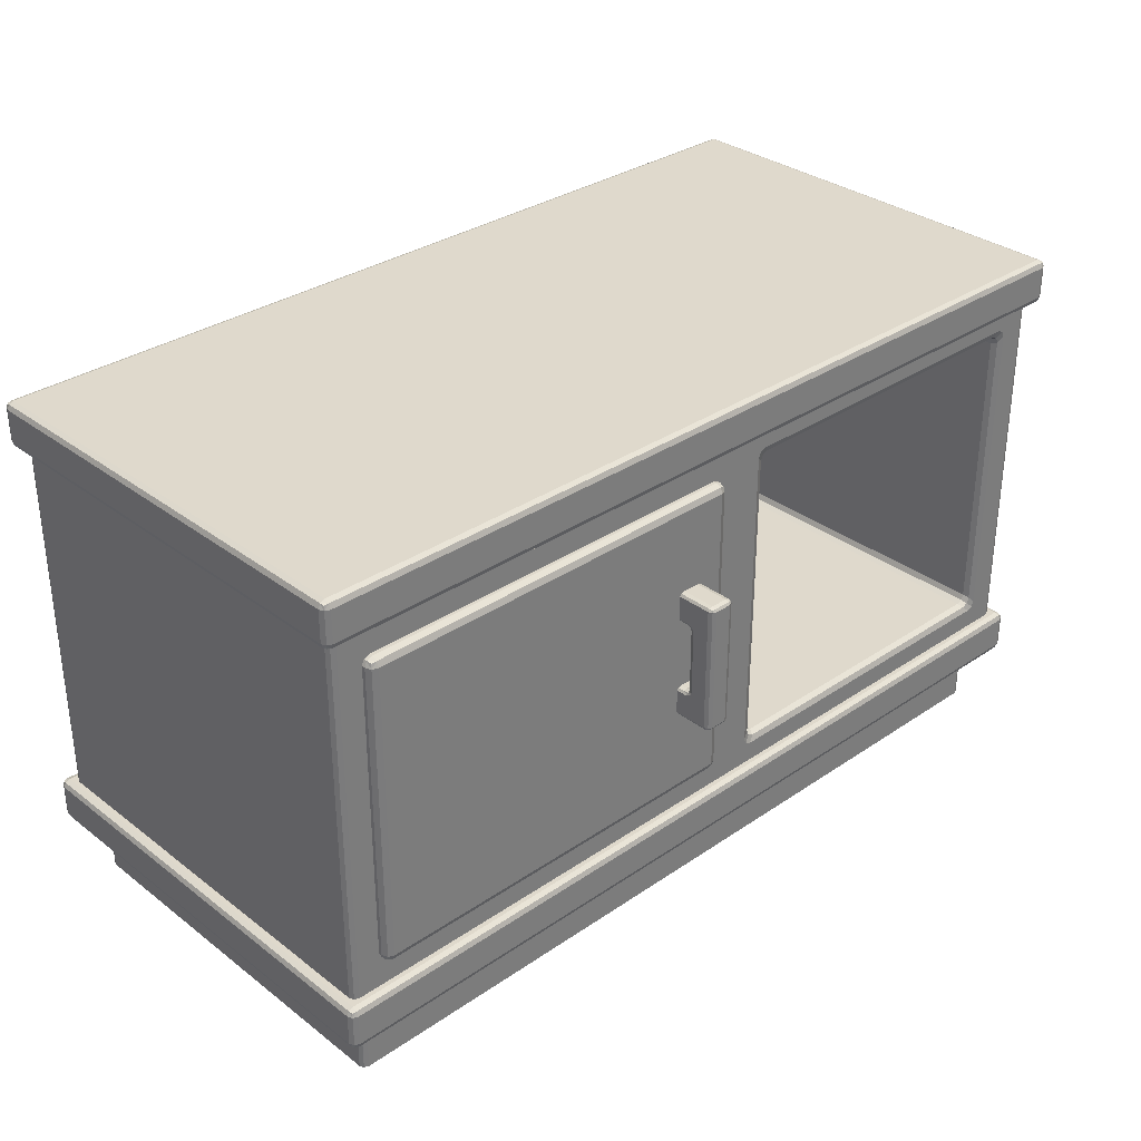
<metadata>
{"format":"obj","ext":"obj","renderer":"f3d","projection":"perspective","resolution":1024,"background":"white","views":[{"elev":32.3,"azim":136.5,"up":"+Y"}]}
</metadata>
<code>
v -119.2 -3.135 -5.356
v -119.2 -3.113 -5.357
v -119.2 -3.113 -5.271
v -119.2 -3.113 -5.185
v -119.2 -3.135 -5.185
v -119.1 -3.19 -5.185
v -119.1 -3.19 -5.271
v -119.1 -3.19 -5.357
v -119.1 -3.795 -5.378
v -119.1 -3.738 -5.363
v -119.1 -3.729 -5.274
v -119.1 -3.719 -5.184
v -119.2 -3.774 -5.168
v -119.2 -3.797 -5.152
v -119.2 -3.818 -5.236
v -119.2 -3.871 -5.271
v -119.2 -3.861 -5.306
v -119.1 -3.851 -5.393
v -119.7 -3.135 -5.356
v -119.7 -3.19 -5.357
v -119.7 -3.19 -5.271
v -119.7 -3.19 -5.185
v -119.7 -3.135 -5.185
v -119.6 -3.113 -5.185
v -119.6 -3.113 -5.271
v -119.6 -3.113 -5.357
v -119.7 -3.795 -5.378
v -119.7 -3.851 -5.393
v -119.7 -3.862 -5.306
v -119.6 -3.872 -5.271
v -119.6 -3.819 -5.237
v -119.6 -3.797 -5.154
v -119.7 -3.775 -5.171
v -119.7 -3.722 -5.188
v -119.7 -3.73 -5.276
v -119.7 -3.738 -5.363
v -119.2 -6.043 -5.356
v -119.1 -5.989 -5.357
v -119.1 -5.989 -5.271
v -119.1 -5.989 -5.185
v -119.2 -6.043 -5.185
v -119.2 -6.066 -5.185
v -119.2 -6.066 -5.271
v -119.2 -6.066 -5.357
v -119.1 -5.384 -5.378
v -119.1 -5.327 -5.393
v -119.2 -5.317 -5.306
v -119.2 -5.307 -5.271
v -119.2 -5.36 -5.237
v -119.2 -5.382 -5.154
v -119.2 -5.403 -5.171
v -119.1 -5.456 -5.188
v -119.1 -5.449 -5.276
v -119.1 -5.441 -5.363
v -119.7 -6.043 -5.356
v -119.6 -6.066 -5.357
v -119.6 -6.066 -5.271
v -119.6 -6.066 -5.185
v -119.7 -6.043 -5.185
v -119.7 -5.989 -5.185
v -119.7 -5.989 -5.271
v -119.7 -5.989 -5.357
v -119.7 -5.384 -5.378
v -119.7 -5.441 -5.363
v -119.7 -5.45 -5.274
v -119.7 -5.46 -5.184
v -119.7 -5.404 -5.168
v -119.6 -5.382 -5.152
v -119.6 -5.361 -5.236
v -119.6 -5.308 -5.271
v -119.7 -5.318 -5.306
v -119.7 -5.327 -5.393
v -119.6 -3.113 -4.661
v -119.7 -3.135 -4.661
v -119.7 -3.19 -4.661
v -119.7 -3.72 -4.661
v -119.7 -3.774 -4.661
v -119.6 -3.797 -4.661
v -119.2 -3.797 -4.661
v -119.2 -3.774 -4.661
v -119.1 -3.72 -4.661
v -119.1 -3.19 -4.661
v -119.2 -3.135 -4.661
v -119.2 -3.113 -4.661
v -119.7 -5.989 -4.661
v -119.7 -6.043 -4.661
v -119.6 -6.066 -4.661
v -119.2 -6.066 -4.661
v -119.2 -6.043 -4.661
v -119.1 -5.989 -4.661
v -119.1 -5.459 -4.661
v -119.2 -5.405 -4.661
v -119.2 -5.382 -4.661
v -119.6 -5.382 -4.661
v -119.7 -5.405 -4.661
v -119.7 -5.459 -4.661
v -119.2 -3.19 -5.848
v -119.2 -3.19 -5.883
v -119.2 -3.135 -5.848
v -119.2 -3.113 -5.762
v -119.2 -3.135 -5.762
v -119.1 -3.19 -5.762
v -119.7 -3.19 -5.848
v -119.7 -3.19 -5.762
v -119.7 -3.135 -5.762
v -119.6 -3.113 -5.762
v -119.6 -3.135 -5.848
v -119.6 -3.19 -5.883
v -119.2 -3.797 -5.883
v -119.2 -3.742 -5.883
v -119.2 -3.743 -5.848
v -119.1 -3.742 -5.762
v -119.1 -3.797 -5.762
v -119.1 -3.851 -5.762
v -119.2 -3.851 -5.848
v -119.2 -3.851 -5.883
v -119.2 -4.589 -5.883
v -119.2 -4.535 -5.883
v -119.2 -4.535 -5.848
v -119.1 -4.535 -5.762
v -119.1 -4.589 -5.762
v -119.1 -4.644 -5.762
v -119.2 -4.644 -5.848
v -119.2 -4.644 -5.883
v -119.7 -3.797 -5.762
v -119.7 -3.742 -5.762
v -119.7 -3.743 -5.848
v -119.6 -3.742 -5.883
v -119.6 -3.797 -5.883
v -119.6 -3.851 -5.883
v -119.7 -3.851 -5.848
v -119.7 -3.851 -5.762
v -119.7 -4.589 -5.762
v -119.7 -4.535 -5.762
v -119.7 -4.535 -5.848
v -119.6 -4.535 -5.883
v -119.6 -4.589 -5.883
v -119.6 -4.644 -5.883
v -119.7 -4.644 -5.848
v -119.7 -4.644 -5.762
v -119.7 -4.589 -5.392
v -119.7 -4.644 -5.392
v -119.7 -4.644 -5.306
v -119.6 -4.644 -5.271
v -119.6 -4.589 -5.271
v -119.6 -4.535 -5.271
v -119.7 -4.535 -5.306
v -119.7 -4.535 -5.392
v -119.1 -4.589 -5.392
v -119.1 -4.535 -5.392
v -119.2 -4.535 -5.306
v -119.2 -4.535 -5.271
v -119.2 -4.589 -5.271
v -119.2 -4.644 -5.271
v -119.2 -4.644 -5.306
v -119.1 -4.644 -5.392
v -119.2 -5.382 -5.883
v -119.2 -5.328 -5.883
v -119.2 -5.328 -5.848
v -119.1 -5.328 -5.762
v -119.1 -5.382 -5.762
v -119.1 -5.436 -5.762
v -119.2 -5.436 -5.848
v -119.2 -5.436 -5.883
v -119.7 -5.382 -5.762
v -119.7 -5.328 -5.762
v -119.7 -5.328 -5.848
v -119.6 -5.328 -5.883
v -119.6 -5.382 -5.883
v -119.6 -5.436 -5.883
v -119.7 -5.436 -5.848
v -119.7 -5.436 -5.762
v -119.2 -6.043 -5.762
v -119.2 -6.066 -5.762
v -119.2 -6.043 -5.848
v -119.2 -5.989 -5.883
v -119.2 -5.989 -5.848
v -119.1 -5.989 -5.762
v -119.7 -5.989 -5.848
v -119.6 -5.989 -5.883
v -119.6 -6.043 -5.848
v -119.6 -6.066 -5.762
v -119.7 -6.043 -5.762
v -119.7 -5.989 -5.762
v -119.2 -3.135 -5.271
v -119.1 -3.796 -5.272
v -119.7 -3.135 -5.271
v -119.7 -3.797 -5.273
v -119.2 -6.043 -5.271
v -119.1 -5.382 -5.273
v -119.7 -6.043 -5.271
v -119.7 -5.383 -5.272
v -119.2 -3.145 -5.832
v -119.7 -3.145 -5.832
v -119.2 -3.797 -5.848
v -119.2 -4.589 -5.848
v -119.7 -3.797 -5.848
v -119.7 -4.589 -5.848
v -119.7 -4.589 -5.306
v -119.2 -4.589 -5.306
v -119.2 -5.382 -5.848
v -119.7 -5.382 -5.848
v -119.2 -6.033 -5.832
v -119.7 -6.033 -5.832
v -129.7 -11 4.384
v -129.8 -11 4.345
v -129.8 -11 4.252
v -130.2 -0.5 4.608
v -130.2 -0.5 4.708
v -130.1 -0.5 4.75
v -111.1 -11 4.252
v -111.1 -11 4.345
v -111.2 -11 4.384
v -110.9 -0.5 4.75
v -110.8 -0.5 4.708
v -110.7 -0.5 4.608
v -130.1 -0.5 -4.75
v -130.2 -0.5 -4.708
v -130.2 -0.5 -4.608
v -129.8 -11 -4.252
v -129.8 -11 -4.345
v -129.7 -11 -4.384
v -110.7 -0.5 -4.608
v -110.8 -0.5 -4.708
v -110.9 -0.5 -4.75
v -111.2 -11 -4.384
v -111.1 -11 -4.345
v -111.1 -11 -4.252
v -130.2 -9.53 4.608
v -130.2 -9.53 -4.608
v -130.2 -9.53 -4.708
v -130.1 -9.53 -4.75
v -110.9 -9.53 -4.75
v -110.8 -9.53 -4.708
v -110.7 -9.53 -4.608
v -110.7 -9.53 4.608
v -110.8 -9.53 4.708
v -110.9 -9.53 4.75
v -130.1 -9.53 4.75
v -130.2 -9.53 4.708
v -129.8 -9.53 4.252
v -129.8 -9.53 -4.252
v -129.8 -9.53 -4.345
v -129.7 -9.53 -4.384
v -111.2 -9.53 -4.384
v -111.1 -9.53 -4.345
v -111.1 -9.53 -4.252
v -111.1 -9.53 4.252
v -111.1 -9.53 4.345
v -111.2 -9.53 4.384
v -129.7 -9.53 4.384
v -129.8 -9.53 4.345
v -121 -0.5 -4.75
v -121 -9.53 -4.75
v -130.1 -1.112 4.75
v -110.9 -1.112 4.75
v -110.8 -1.112 4.708
v -110.7 -1.112 4.608
v -110.7 -1.112 -4.608
v -110.8 -1.112 -4.708
v -110.9 -1.112 -4.75
v -121 -1.112 -4.75
v -130.1 -1.112 -4.75
v -130.2 -1.112 -4.708
v -130.2 -1.112 -4.608
v -130.2 -1.112 4.608
v -130.2 -1.112 4.708
v -130.2 -8.067 4.608
v -130.2 -8.067 -4.608
v -130.2 -8.067 -4.708
v -130.1 -8.067 -4.75
v -121 -8.067 -4.75
v -110.9 -8.067 -4.75
v -110.8 -8.067 -4.708
v -110.7 -8.067 -4.608
v -110.7 -8.067 4.608
v -110.8 -8.067 4.708
v -110.9 -8.067 4.75
v -130.1 -8.067 4.75
v -130.2 -8.067 4.708
v -121.7 -0.5 -4.75
v -121.7 -9.53 -4.75
v -129.3 -0.5 -4.75
v -129.3 -9.53 -4.75
v -121.7 -1.295 -4.566
v -121.8 -1.166 -4.566
v -121.9 -1.112 -4.566
v -121.9 -1.058 -4.696
v -121.7 -0.9283 -4.75
v -121.6 -1.112 -4.75
v -121.7 -1.242 -4.696
v -121.6 -0.9821 -4.75
v -129.1 -1.112 -4.566
v -129.3 -1.166 -4.566
v -129.3 -1.295 -4.566
v -129.4 -1.242 -4.696
v -129.5 -1.112 -4.75
v -129.3 -0.9283 -4.75
v -129.2 -1.058 -4.696
v -129.4 -0.9821 -4.75
v -121.9 -8.067 -4.566
v -121.8 -8.013 -4.566
v -121.7 -7.883 -4.566
v -121.7 -7.937 -4.696
v -121.6 -8.067 -4.75
v -121.7 -8.251 -4.75
v -121.9 -8.121 -4.696
v -121.6 -8.197 -4.75
v -129.3 -7.883 -4.566
v -129.3 -8.013 -4.566
v -129.1 -8.067 -4.566
v -129.2 -8.121 -4.696
v -129.3 -8.251 -4.75
v -129.5 -8.067 -4.75
v -129.4 -7.937 -4.696
v -129.4 -8.197 -4.75
v -129.1 -1.166 2.787
v -129.1 -1.295 2.841
v -129.3 -1.295 2.787
v -129.3 -1.295 2.657
v -129.3 -1.166 2.657
v -129.1 -1.112 2.657
v -129.1 -8.013 2.787
v -129.1 -8.067 2.657
v -129.3 -8.013 2.657
v -129.3 -7.883 2.657
v -129.3 -7.883 2.787
v -129.1 -7.883 2.841
v -121.8 -1.295 2.787
v -121.9 -1.295 2.841
v -121.9 -1.166 2.787
v -121.9 -1.112 2.657
v -121.8 -1.166 2.657
v -121.7 -1.295 2.657
v -121.9 -8.013 2.787
v -121.9 -7.883 2.841
v -121.8 -7.883 2.787
v -121.7 -7.883 2.657
v -121.8 -8.013 2.657
v -121.9 -8.067 2.657
v -121.7 -1.112 -4.696
v -129.3 -1.112 -4.696
v -121.7 -8.067 -4.696
v -129.3 -8.067 -4.696
v -129.2 -1.189 2.763
v -129.2 -7.989 2.763
v -121.8 -1.189 2.763
v -121.8 -7.989 2.763
v -120.4 -1.287 -4.949
v -120.4 -1.287 -4.825
v -120.4 -1.163 -4.825
v -120.2 -1.112 -4.825
v -120.2 -1.163 -4.949
v -120.2 -1.287 -5
v -111.4 -1.287 -4.949
v -111.6 -1.287 -5
v -111.6 -1.163 -4.949
v -111.6 -1.112 -4.825
v -111.4 -1.163 -4.825
v -111.4 -1.287 -4.825
v -120.4 -8.016 -4.825
v -120.4 -7.892 -4.825
v -120.4 -7.892 -4.949
v -120.2 -7.892 -5
v -120.2 -8.016 -4.949
v -120.2 -8.067 -4.825
v -111.4 -8.016 -4.825
v -111.6 -8.067 -4.825
v -111.6 -8.016 -4.949
v -111.6 -7.892 -5
v -111.4 -7.892 -4.949
v -111.4 -7.892 -4.825
v -120.2 -1.112 -4.5
v -120.4 -1.163 -4.5
v -120.4 -1.287 -4.5
v -111.4 -1.287 -4.5
v -111.4 -1.163 -4.5
v -111.6 -1.112 -4.5
v -120.4 -7.892 -4.5
v -120.4 -8.016 -4.5
v -120.2 -8.067 -4.5
v -111.6 -8.067 -4.5
v -111.4 -8.016 -4.5
v -111.4 -7.892 -4.5
v -120.3 -1.186 -4.926
v -111.5 -1.186 -4.926
v -120.3 -7.993 -4.926
v -111.5 -7.993 -4.926
v -130.3 -9.702 4.85
v -130.4 -9.658 4.85
v -130.4 -9.658 -4.85
v -130.3 -9.702 -4.85
v -130.5 -9.552 4.85
v -130.5 -9.552 -4.85
v -130.3 -9.552 5
v -130.3 -9.658 4.956
v -110.6 -9.658 4.956
v -110.6 -9.552 5
v -110.6 -9.702 4.85
v -130.4 -9.552 4.956
v -130.4 -8.852 4.956
v -130.5 -8.852 4.85
v -130.3 -8.852 5
v -110.5 -9.552 4.85
v -110.5 -9.658 4.85
v -110.5 -9.658 -4.85
v -110.5 -9.552 -4.85
v -110.6 -9.702 -4.85
v -110.5 -9.552 4.956
v -110.5 -8.852 4.956
v -110.6 -8.852 5
v -110.5 -8.852 4.85
v -130.4 -8.746 4.85
v -130.4 -8.746 -4.85
v -130.5 -8.852 -4.85
v -130.3 -8.702 4.85
v -130.3 -8.702 -4.85
v -130.3 -8.746 4.956
v -110.6 -8.746 4.956
v -110.6 -8.702 4.85
v -110.5 -8.746 4.85
v -110.5 -8.746 -4.85
v -110.6 -8.702 -4.85
v -110.5 -8.852 -4.85
v -130.4 -8.852 -4.956
v -130.4 -9.552 -4.956
v -130.3 -8.852 -5
v -130.3 -9.552 -5
v -130.3 -8.746 -4.956
v -110.6 -8.746 -4.956
v -110.6 -8.852 -5
v -110.5 -8.852 -4.956
v -110.5 -9.552 -4.956
v -110.6 -9.552 -5
v -130.3 -9.658 -4.956
v -110.6 -9.658 -4.956
v -130.4 -9.639 4.937
v -110.5 -9.639 4.937
v -130.4 -8.765 4.937
v -110.5 -8.765 4.937
v -130.4 -8.765 -4.937
v -110.5 -8.765 -4.937
v -130.4 -9.639 -4.937
v -110.5 -9.639 -4.937
v -130.3 -0.5 4.85
v -130.4 -0.4561 4.85
v -130.4 -0.4561 -4.85
v -130.3 -0.5 -4.85
v -130.5 -0.35 4.85
v -130.5 -0.35 -4.85
v -130.3 -0.35 5
v -130.3 -0.4561 4.956
v -110.6 -0.4561 4.956
v -110.6 -0.35 5
v -110.6 -0.5 4.85
v -130.4 -0.35 4.956
v -130.4 0.35 4.956
v -130.5 0.35 4.85
v -130.3 0.35 5
v -110.5 -0.35 4.85
v -110.5 -0.4561 4.85
v -110.5 -0.4561 -4.85
v -110.5 -0.35 -4.85
v -110.6 -0.5 -4.85
v -110.5 -0.35 4.956
v -110.5 0.35 4.956
v -110.6 0.35 5
v -110.5 0.35 4.85
v -130.4 0.4561 4.85
v -130.4 0.4561 -4.85
v -130.5 0.35 -4.85
v -130.3 0.5 4.85
v -130.3 0.5 -4.85
v -130.3 0.4561 4.956
v -110.6 0.4561 4.956
v -110.6 0.5 4.85
v -110.5 0.4561 4.85
v -110.5 0.4561 -4.85
v -110.6 0.5 -4.85
v -110.5 0.35 -4.85
v -130.4 0.35 -4.956
v -130.4 -0.35 -4.956
v -130.3 0.35 -5
v -130.3 -0.35 -5
v -130.3 0.4561 -4.956
v -110.6 0.4561 -4.956
v -110.6 0.35 -5
v -110.5 0.35 -4.956
v -110.5 -0.35 -4.956
v -110.6 -0.35 -5
v -130.3 -0.4561 -4.956
v -110.6 -0.4561 -4.956
v -130.4 -0.4366 4.937
v -110.5 -0.4366 4.937
v -130.4 0.4366 4.937
v -110.5 0.4366 4.937
v -130.4 0.4366 -4.937
v -110.5 0.4366 -4.937
v -130.4 -0.4366 -4.937
v -110.5 -0.4366 -4.937
f 2 1 101 100
f 1 8 102 101
f 4 3 25 24
f 3 2 26 25
f 6 5 83 82
f 5 4 84 83
f 8 7 11 10
f 7 6 12 11
f 10 9 113 112
f 9 18 114 113
f 14 13 80 79
f 13 12 81 80
f 16 15 31 30
f 15 14 32 31
f 18 17 151 150
f 17 16 152 151
f 20 19 105 104
f 19 26 106 105
f 22 21 35 34
f 21 20 36 35
f 24 23 74 73
f 23 22 75 74
f 28 27 125 132
f 27 36 126 125
f 30 29 147 146
f 29 28 148 147
f 34 33 77 76
f 33 32 78 77
f 38 37 173 178
f 37 44 174 173
f 40 39 53 52
f 39 38 54 53
f 42 41 89 88
f 41 40 90 89
f 44 43 57 56
f 43 42 58 57
f 46 45 161 160
f 45 54 162 161
f 48 47 155 154
f 47 46 156 155
f 50 49 69 68
f 49 48 70 69
f 52 51 92 91
f 51 50 93 92
f 56 55 183 182
f 55 62 184 183
f 60 59 86 85
f 59 58 87 86
f 62 61 65 64
f 61 60 66 65
f 64 63 165 172
f 63 72 166 165
f 68 67 95 94
f 67 66 96 95
f 72 71 143 142
f 71 70 144 143
f 98 97 111 110
f 97 102 112 111
f 100 99 107 106
f 99 98 108 107
f 104 103 127 126
f 103 108 128 127
f 110 109 129 128
f 109 116 130 129
f 116 115 119 118
f 115 114 120 119
f 118 117 137 136
f 117 124 138 137
f 122 121 149 156
f 121 120 150 149
f 124 123 159 158
f 123 122 160 159
f 132 131 135 134
f 131 130 136 135
f 134 133 141 148
f 133 140 142 141
f 140 139 167 166
f 139 138 168 167
f 146 145 153 152
f 145 144 154 153
f 158 157 169 168
f 157 164 170 169
f 164 163 177 176
f 163 162 178 177
f 172 171 179 184
f 171 170 180 179
f 176 175 181 180
f 175 174 182 181
f 75 22 34 76
f 78 32 14 79
f 81 12 6 82
f 84 4 24 73
f 87 58 42 88
f 90 40 52 91
f 93 50 68 94
f 96 66 60 85
f 102 8 10 112
f 98 110 128 108
f 104 126 36 20
f 106 26 2 100
f 152 16 30 146
f 114 18 150 120
f 130 116 118 136
f 148 28 132 134
f 38 178 162 54
f 176 180 170 164
f 184 62 64 172
f 182 174 44 56
f 48 154 144 70
f 160 122 156 46
f 168 138 124 158
f 72 142 140 166
f 7 8 1 185
f 1 2 3 185
f 3 4 5 185
f 5 6 7 185
f 17 18 9 186
f 9 10 11 186
f 11 12 13 186
f 13 14 15 186
f 15 16 17 186
f 25 26 19 187
f 19 20 21 187
f 21 22 23 187
f 23 24 25 187
f 35 36 27 188
f 27 28 29 188
f 29 30 31 188
f 31 32 33 188
f 33 34 35 188
f 43 44 37 189
f 37 38 39 189
f 39 40 41 189
f 41 42 43 189
f 53 54 45 190
f 45 46 47 190
f 47 48 49 190
f 49 50 51 190
f 51 52 53 190
f 61 62 55 191
f 55 56 57 191
f 57 58 59 191
f 59 60 61 191
f 71 72 63 192
f 63 64 65 192
f 65 66 67 192
f 67 68 69 192
f 69 70 71 192
f 101 102 97 193
f 97 98 99 193
f 99 100 101 193
f 107 108 103 194
f 103 104 105 194
f 105 106 107 194
f 115 116 109 195
f 109 110 111 195
f 111 112 113 195
f 113 114 115 195
f 123 124 117 196
f 117 118 119 196
f 119 120 121 196
f 121 122 123 196
f 131 132 125 197
f 125 126 127 197
f 127 128 129 197
f 129 130 131 197
f 139 140 133 198
f 133 134 135 198
f 135 136 137 198
f 137 138 139 198
f 147 148 141 199
f 141 142 143 199
f 143 144 145 199
f 145 146 147 199
f 155 156 149 200
f 149 150 151 200
f 151 152 153 200
f 153 154 155 200
f 163 164 157 201
f 157 158 159 201
f 159 160 161 201
f 161 162 163 201
f 171 172 165 202
f 165 166 167 202
f 167 168 169 202
f 169 170 171 202
f 177 178 173 203
f 173 174 175 203
f 175 176 177 203
f 183 184 179 204
f 179 180 181 204
f 181 182 183 204
f 250 251 205 213
f 222 244 245 226
f 247 248 211 228
f 241 242 220 207
f 207 206 252 241
f 206 205 251 252
f 213 212 249 250
f 212 211 248 249
f 242 243 221 220
f 243 244 222 221
f 245 246 227 226
f 246 247 228 227
f 219 265 266 208
f 219 218 264 265
f 218 217 263 264
f 225 224 260 261
f 224 223 259 260
f 216 258 259 223
f 257 258 216 215
f 256 257 215 214
f 210 255 256 214
f 267 255 210 209
f 266 267 209 208
f 261 262 253 225
f 278 279 239 238
f 238 237 277 278
f 237 236 276 277
f 275 276 236 235
f 274 275 235 234
f 273 274 234 233
f 233 254 272 273
f 270 271 232 231
f 269 270 231 230
f 268 269 230 229
f 229 240 280 268
f 240 239 279 280
f 266 265 269 268
f 265 264 270 269
f 264 263 271 270
f 263 297 314 271
f 273 272 262 261
f 261 260 274 273
f 260 259 275 274
f 259 258 276 275
f 277 276 258 257
f 278 277 257 256
f 256 255 279 278
f 280 279 255 267
f 268 280 267 266
f 305 290 262 272
f 281 289 298 283
f 284 313 306 282
f 287 286 333 332
f 286 285 334 333
f 289 288 299 298
f 288 287 293 299
f 285 291 304 303
f 291 290 305 304
f 295 294 321 320
f 294 293 322 321
f 297 296 315 314
f 296 295 309 315
f 303 302 339 338
f 302 301 340 339
f 301 307 312 311
f 307 306 313 312
f 311 310 325 324
f 310 309 326 325
f 318 317 331 330
f 317 322 332 331
f 320 319 327 326
f 319 318 328 327
f 324 323 335 340
f 323 328 336 335
f 330 329 337 336
f 329 334 338 337
f 328 318 330 336
f 322 293 287 332
f 334 285 303 338
f 326 309 295 320
f 340 301 311 324
f 291 285 286 341
f 286 287 288 341
f 288 289 292 341
f 292 290 291 341
f 299 293 294 342
f 294 295 296 342
f 296 297 300 342
f 300 298 299 342
f 307 301 302 343
f 302 303 304 343
f 304 305 308 343
f 308 306 307 343
f 315 309 310 344
f 310 311 312 344
f 312 313 316 344
f 316 314 315 344
f 321 322 317 345
f 317 318 319 345
f 319 320 321 345
f 327 328 323 346
f 323 324 325 346
f 325 326 327 346
f 333 334 329 347
f 329 330 331 347
f 331 332 333 347
f 339 340 335 348
f 335 336 337 348
f 337 338 339 348
f 253 262 290 292
f 289 281 253 292
f 263 217 300 297
f 283 298 300 217
f 232 271 314 316
f 313 284 232 316
f 272 254 308 305
f 282 306 308 254
f 350 349 363 362
f 349 354 364 363
f 352 351 374 373
f 351 350 375 374
f 354 353 357 356
f 353 352 358 357
f 356 355 371 370
f 355 360 372 371
f 360 359 377 376
f 359 358 378 377
f 362 361 380 379
f 361 366 381 380
f 366 365 369 368
f 365 364 370 369
f 368 367 383 382
f 367 372 384 383
f 352 373 378 358
f 354 356 370 364
f 366 368 382 381
f 384 372 360 376
f 362 379 375 350
f 353 354 349 385
f 349 350 351 385
f 351 352 353 385
f 359 360 355 386
f 355 356 357 386
f 357 358 359 386
f 365 366 361 387
f 361 362 363 387
f 363 364 365 387
f 371 372 367 388
f 367 368 369 388
f 369 370 371 388
f 389 390 391 392
f 390 393 394 391
f 395 396 397 398
f 396 389 399 397
f 393 400 401 402
f 400 395 403 401
f 404 405 406 407
f 405 399 408 406
f 398 409 410 411
f 409 404 412 410
f 402 413 414 415
f 413 416 417 414
f 416 418 419 420
f 418 403 411 419
f 420 421 422 423
f 421 412 424 422
f 415 425 426 394
f 425 427 428 426
f 427 429 430 431
f 429 417 423 430
f 431 432 433 434
f 432 424 407 433
f 392 435 436 408
f 435 428 434 436
f 395 398 411 403
f 416 420 423 417
f 427 431 434 428
f 392 408 399 389
f 404 407 424 412
f 394 393 402 415
f 400 393 390 437
f 390 389 396 437
f 396 395 400 437
f 397 399 405 438
f 405 404 409 438
f 409 398 397 438
f 418 416 413 439
f 413 402 401 439
f 401 403 418 439
f 410 412 421 440
f 421 420 419 440
f 419 411 410 440
f 429 427 425 441
f 425 415 414 441
f 414 417 429 441
f 422 424 432 442
f 432 431 430 442
f 430 423 422 442
f 435 392 391 443
f 391 394 426 443
f 426 428 435 443
f 433 407 406 444
f 406 408 436 444
f 436 434 433 444
f 445 446 447 448
f 446 449 450 447
f 451 452 453 454
f 452 445 455 453
f 449 456 457 458
f 456 451 459 457
f 460 461 462 463
f 461 455 464 462
f 454 465 466 467
f 465 460 468 466
f 458 469 470 471
f 469 472 473 470
f 472 474 475 476
f 474 459 467 475
f 476 477 478 479
f 477 468 480 478
f 471 481 482 450
f 481 483 484 482
f 483 485 486 487
f 485 473 479 486
f 487 488 489 490
f 488 480 463 489
f 448 491 492 464
f 491 484 490 492
f 451 454 467 459
f 472 476 479 473
f 483 487 490 484
f 448 464 455 445
f 460 463 480 468
f 450 449 458 471
f 456 449 446 493
f 446 445 452 493
f 452 451 456 493
f 453 455 461 494
f 461 460 465 494
f 465 454 453 494
f 474 472 469 495
f 469 458 457 495
f 457 459 474 495
f 466 468 477 496
f 477 476 475 496
f 475 467 466 496
f 485 483 481 497
f 481 471 470 497
f 470 473 485 497
f 478 480 488 498
f 488 487 486 498
f 486 479 478 498
f 491 448 447 499
f 447 450 482 499
f 482 484 491 499
f 489 463 462 500
f 462 464 492 500
f 492 490 489 500

</code>
